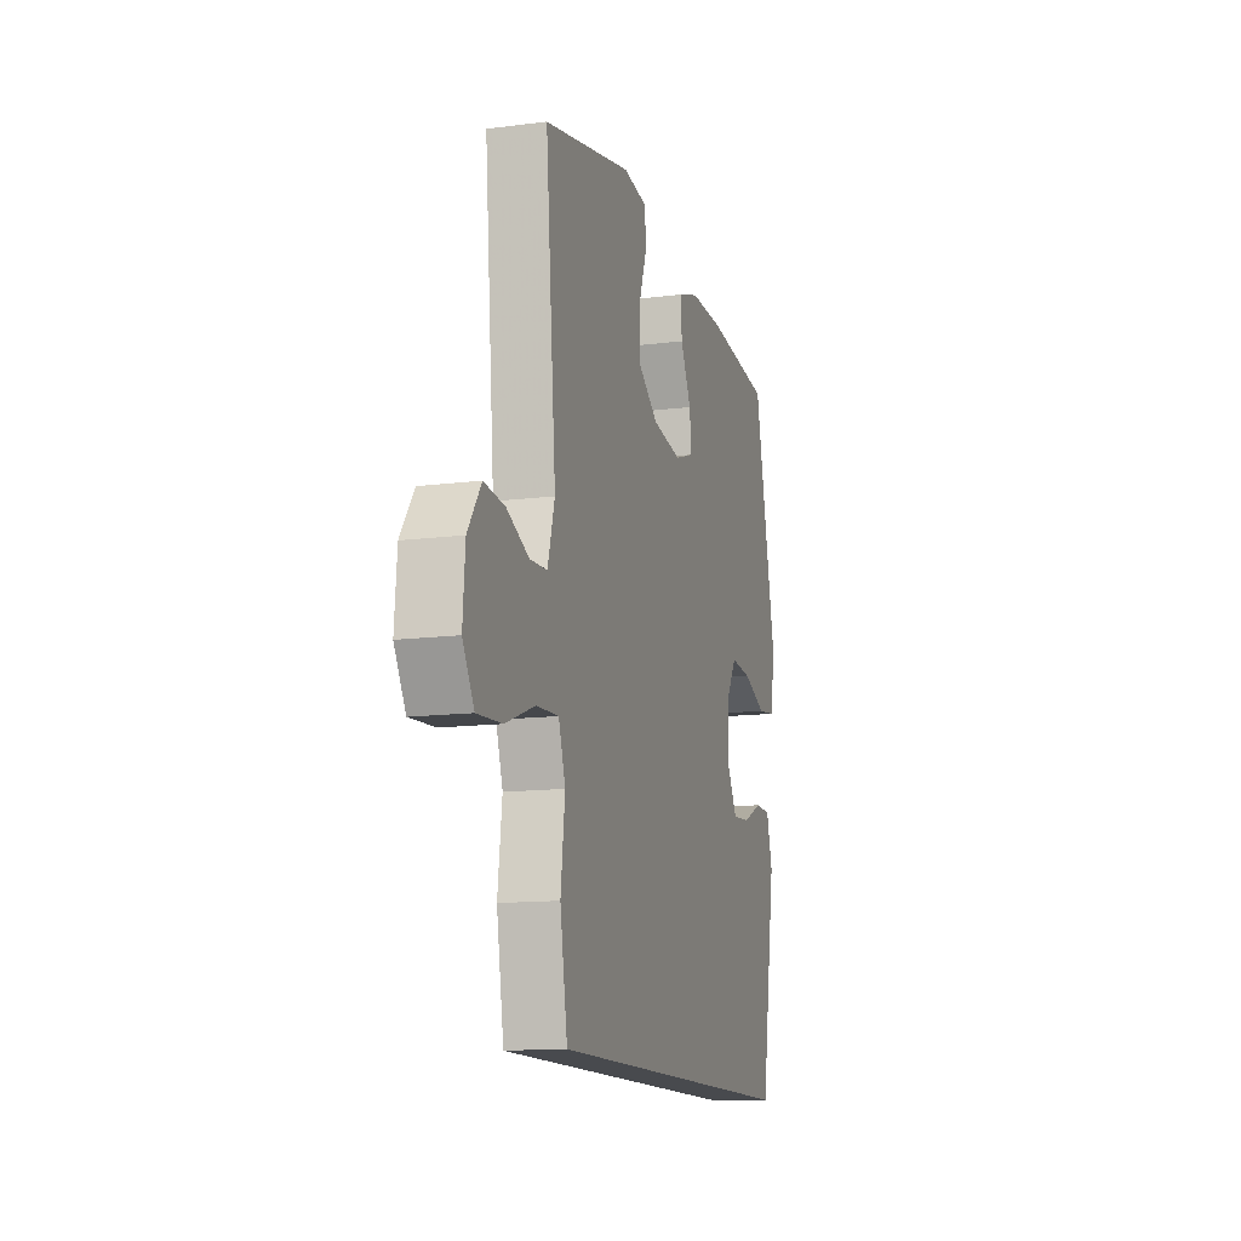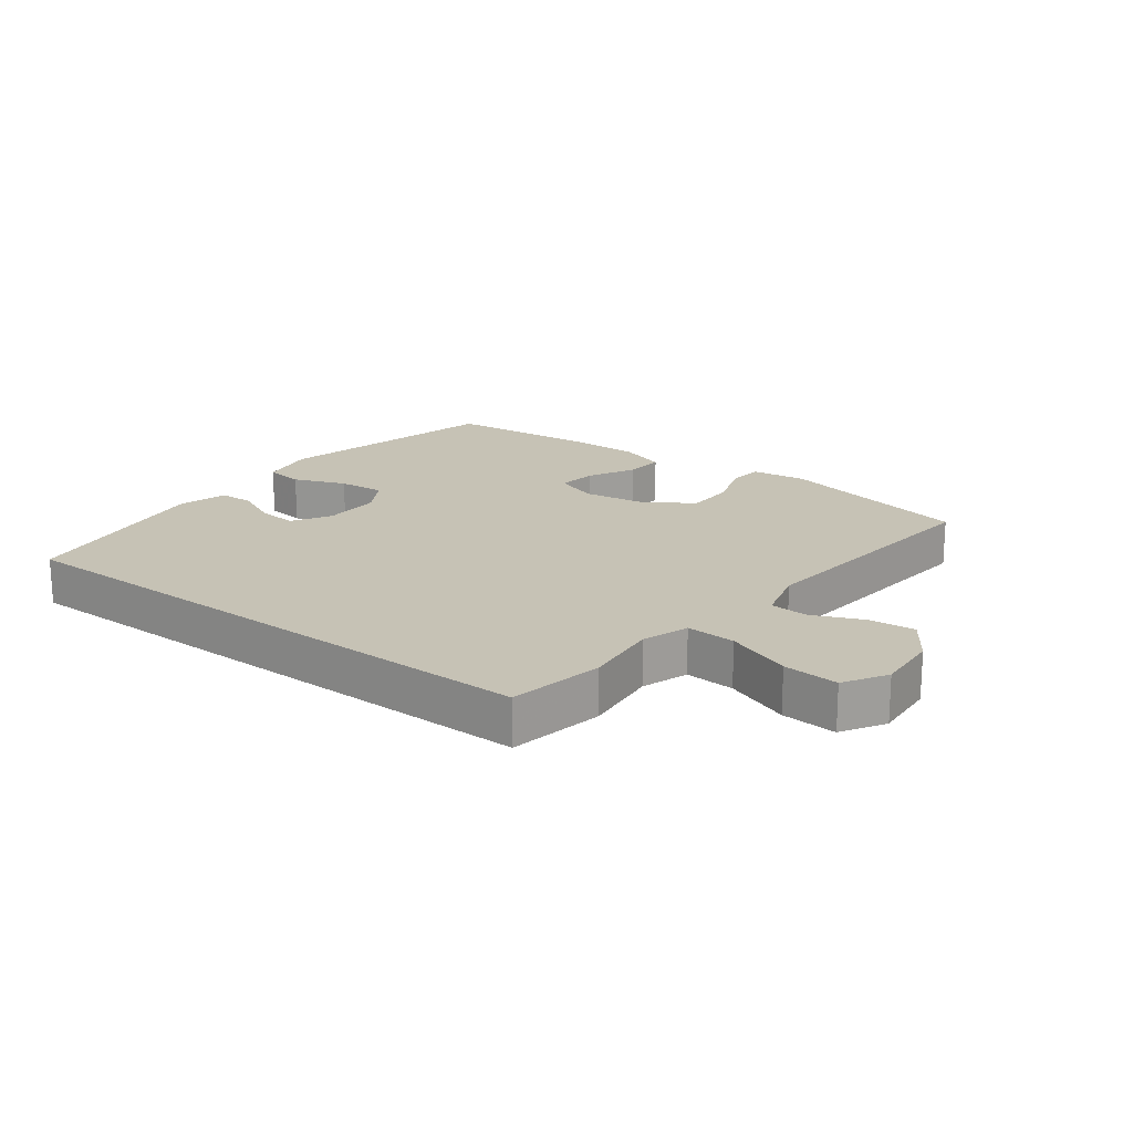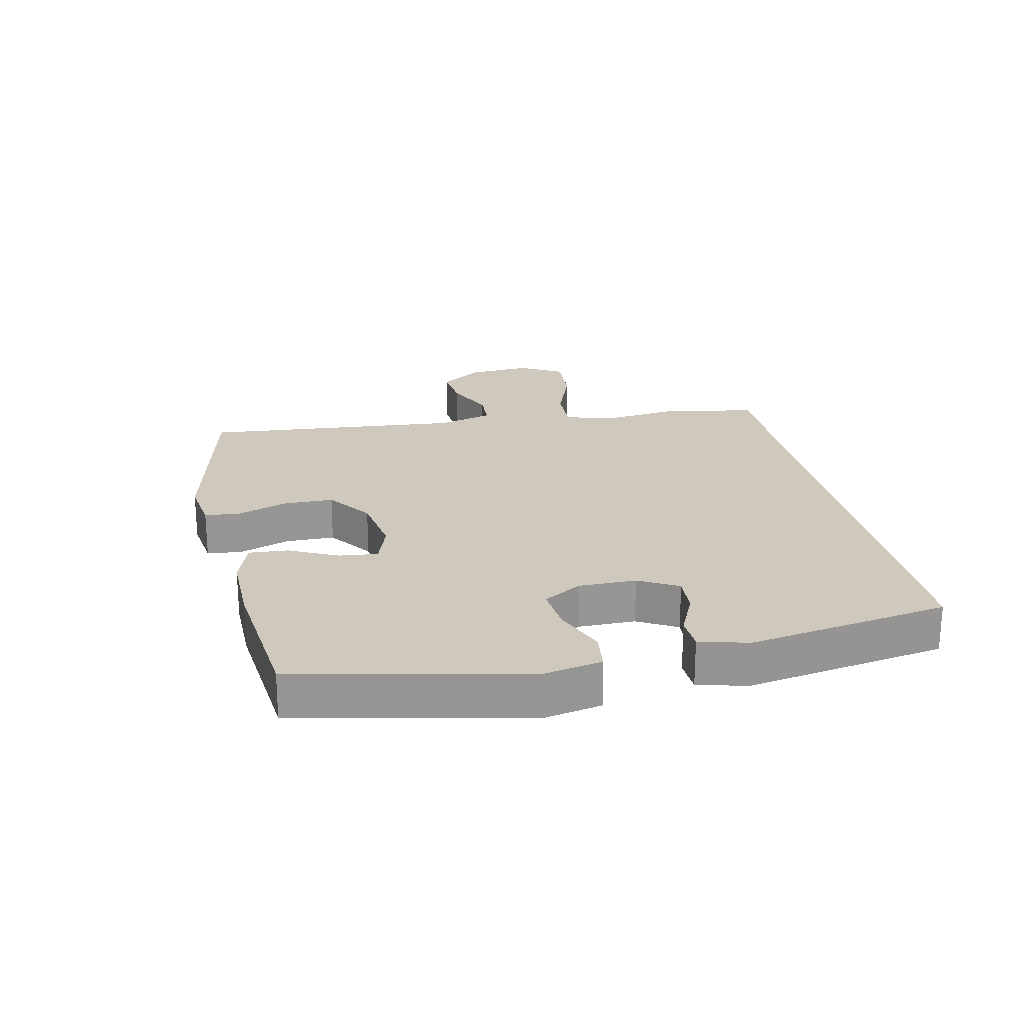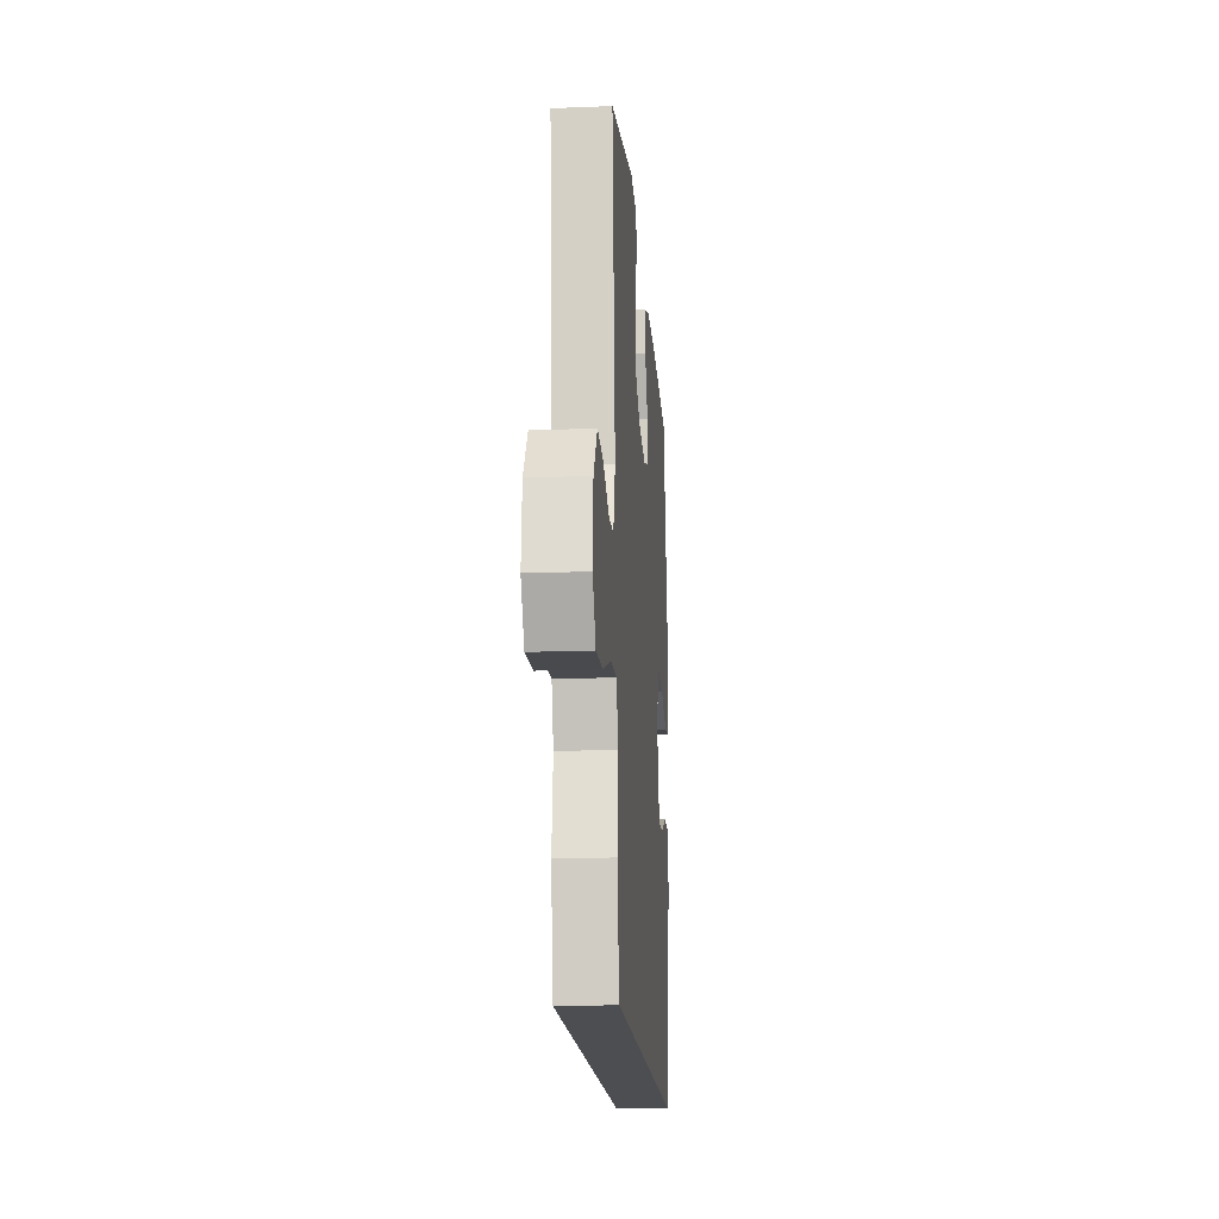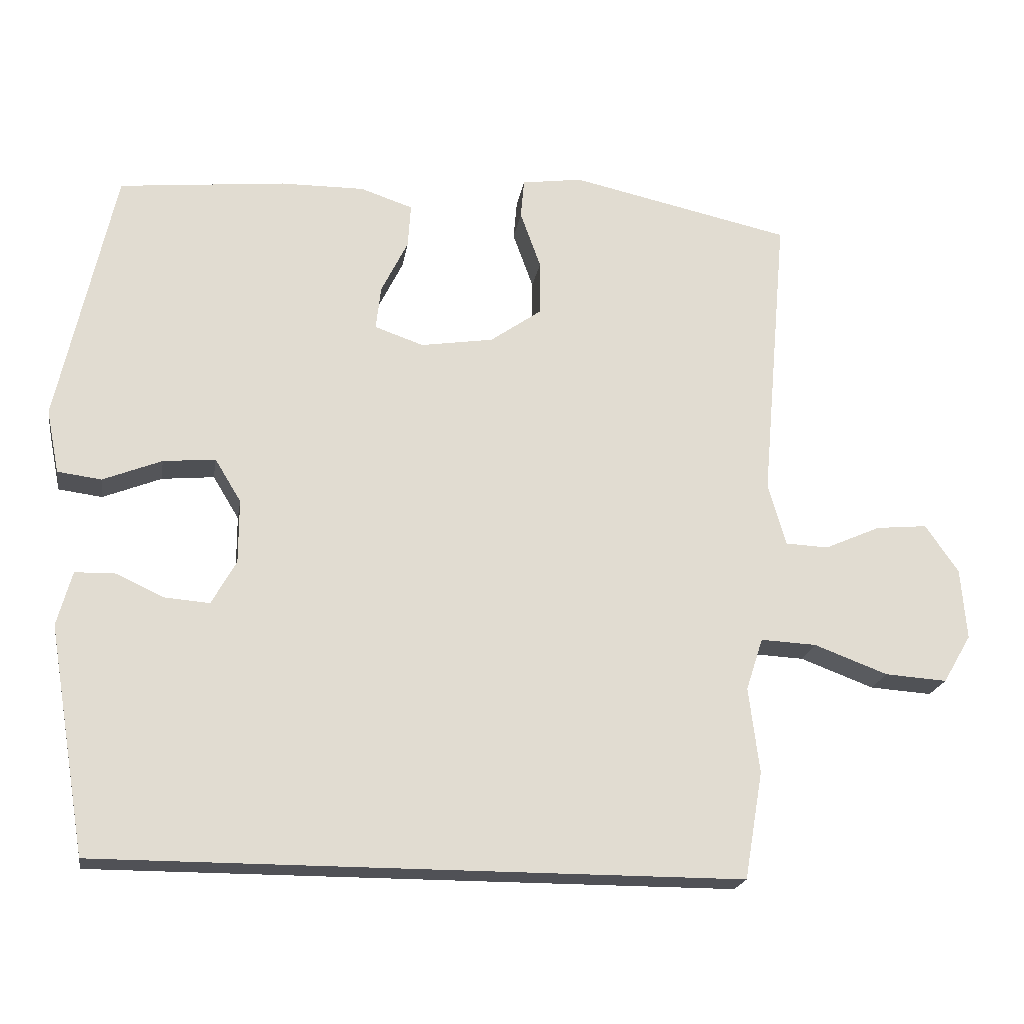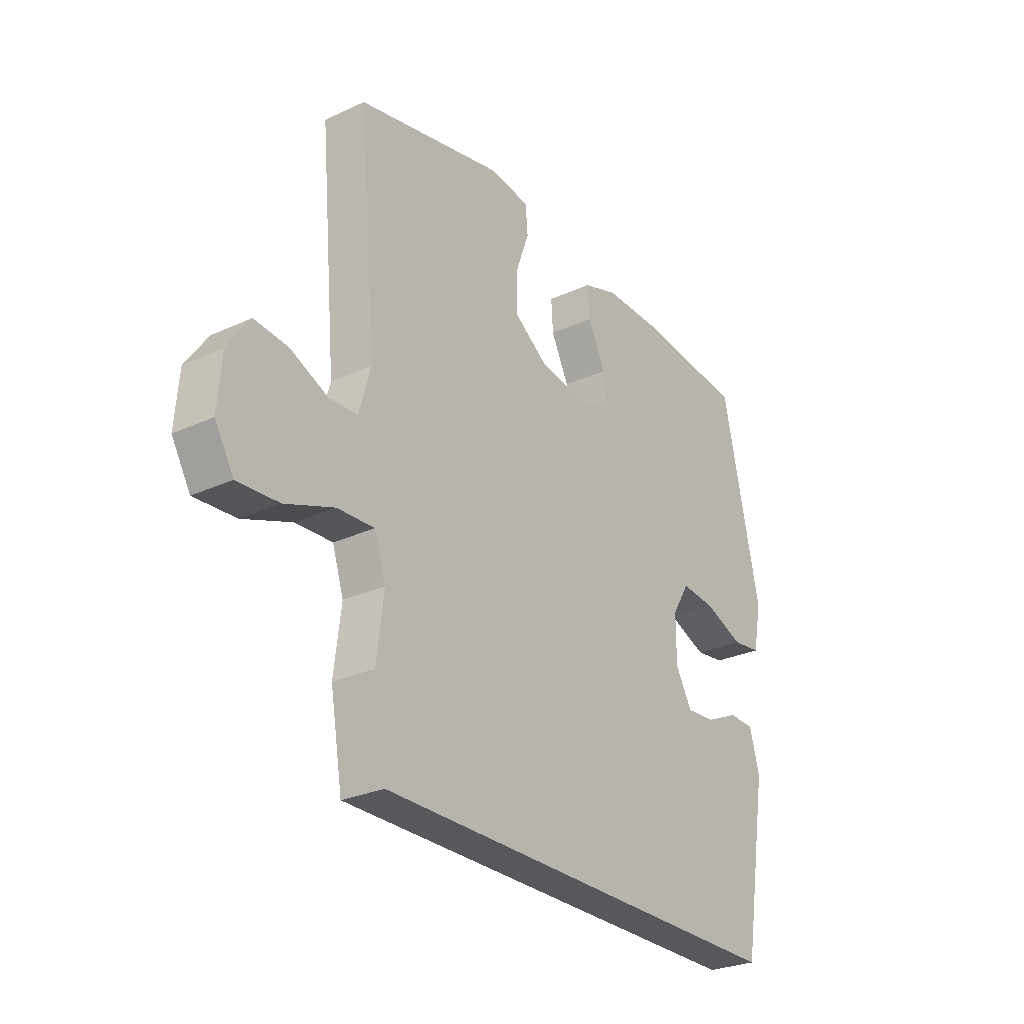
<metadata>
{"format":"obj","ext":"obj","renderer":"f3d","projection":"perspective","resolution":1024,"background":"white","views":[{"elev":-13.3,"azim":-73.9,"up":"+Z"},{"elev":18.9,"azim":-142.5,"up":"+Y"},{"elev":22.5,"azim":77.7,"up":"+Y"},{"elev":-17.2,"azim":-85.6,"up":"+Z"},{"elev":-20.4,"azim":171.0,"up":"+Z"},{"elev":-27.7,"azim":-54.8,"up":"+Z"}]}
</metadata>
<code>
v 0.5 0.07 0.5
v 0.58 0.07 0.134
v 0.562 0.07 0.044
v 0.5 0.07 0.036
v 0.417 0.07 0.069
v 0.343 0.07 0.076
v 0.306 0.07 0.015
v 0.306 0.07 -0.076
v 0.341 0.07 -0.138
v 0.404 0.07 -0.133
v 0.474 0.07 -0.101
v 0.529 0.07 -0.103
v 0.55 0.07 -0.18
v 0.496 0.07 -0.5
v -0.41 0.07 -0.5
v -0.436 0.07 -0.348
v -0.421 0.07 -0.227
v -0.445 0.07 -0.153
v -0.524 0.07 -0.157
v -0.628 0.07 -0.196
v -0.716 0.07 -0.202
v -0.756 0.07 -0.134
v -0.748 0.07 -0.033
v -0.701 0.07 0.035
v -0.628 0.07 0.028
v -0.549 0.07 -0.007
v -0.488 0.07 -0.004
v -0.463 0.07 0.084
v -0.5 0.07 0.5
v -0.187 0.07 0.569
v -0.101 0.07 0.557
v -0.096 0.07 0.501
v -0.125 0.07 0.42
v -0.124 0.07 0.342
v -0.052 0.07 0.291
v 0.051 0.07 0.275
v 0.12 0.07 0.299
v 0.113 0.07 0.361
v 0.075 0.07 0.438
v 0.071 0.07 0.5
v 0.145 0.07 0.525
v 0.264 0.07 0.524
v 0.5 0 0.5
v 0.58 0 0.134
v 0.562 0 0.044
v 0.5 0 0.036
v 0.417 0 0.069
v 0.343 0 0.076
v 0.306 0 0.015
v 0.306 0 -0.076
v 0.341 0 -0.138
v 0.404 0 -0.133
v 0.474 0 -0.101
v 0.529 0 -0.103
v 0.55 0 -0.18
v 0.496 0 -0.5
v -0.41 0 -0.5
v -0.436 0 -0.348
v -0.421 0 -0.227
v -0.445 0 -0.153
v -0.524 0 -0.157
v -0.628 0 -0.196
v -0.716 0 -0.202
v -0.756 0 -0.134
v -0.748 0 -0.033
v -0.701 0 0.035
v -0.628 0 0.028
v -0.549 0 -0.007
v -0.488 0 -0.004
v -0.463 0 0.084
v -0.5 0 0.5
v -0.187 0 0.569
v -0.101 0 0.557
v -0.096 0 0.501
v -0.125 0 0.42
v -0.124 0 0.342
v -0.052 0 0.291
v 0.051 0 0.275
v 0.12 0 0.299
v 0.113 0 0.361
v 0.075 0 0.438
v 0.071 0 0.5
v 0.145 0 0.525
v 0.264 0 0.524
f 38 39 40 41
f 37 38 41 42
f 30 31 32 33
f 28 29 30 33
f 27 28 33 34
f 23 24 25 26
f 23 26 27
f 22 23 27
f 19 20 21 22
f 18 19 22 27
f 17 18 27 34
f 10 11 12 13
f 9 10 13 14
f 8 9 14 15
f 2 3 4 5
f 2 5 6
f 37 42 1 2
f 36 37 2 6
f 35 36 6 7
f 16 17 34 35
f 15 16 35
f 7 8 15 35
f 83 82 81 80
f 84 83 80 79
f 75 74 73 72
f 75 72 71 70
f 76 75 70 69
f 68 67 66 65
f 69 68 65
f 69 65 64
f 64 63 62 61
f 69 64 61 60
f 76 69 60 59
f 55 54 53 52
f 56 55 52 51
f 57 56 51 50
f 47 46 45 44
f 48 47 44
f 44 43 84 79
f 48 44 79 78
f 49 48 78 77
f 77 76 59 58
f 77 58 57
f 77 57 50 49
f 1 43 44 2
f 2 44 45 3
f 3 45 46 4
f 4 46 47 5
f 5 47 48 6
f 6 48 49 7
f 7 49 50 8
f 8 50 51 9
f 9 51 52 10
f 10 52 53 11
f 11 53 54 12
f 12 54 55 13
f 13 55 56 14
f 14 56 57 15
f 15 57 58 16
f 16 58 59 17
f 17 59 60 18
f 18 60 61 19
f 19 61 62 20
f 20 62 63 21
f 21 63 64 22
f 22 64 65 23
f 23 65 66 24
f 24 66 67 25
f 25 67 68 26
f 26 68 69 27
f 27 69 70 28
f 28 70 71 29
f 29 71 72 30
f 30 72 73 31
f 31 73 74 32
f 32 74 75 33
f 33 75 76 34
f 34 76 77 35
f 35 77 78 36
f 36 78 79 37
f 37 79 80 38
f 38 80 81 39
f 39 81 82 40
f 40 82 83 41
f 41 83 84 42
f 42 84 43 1

</code>
